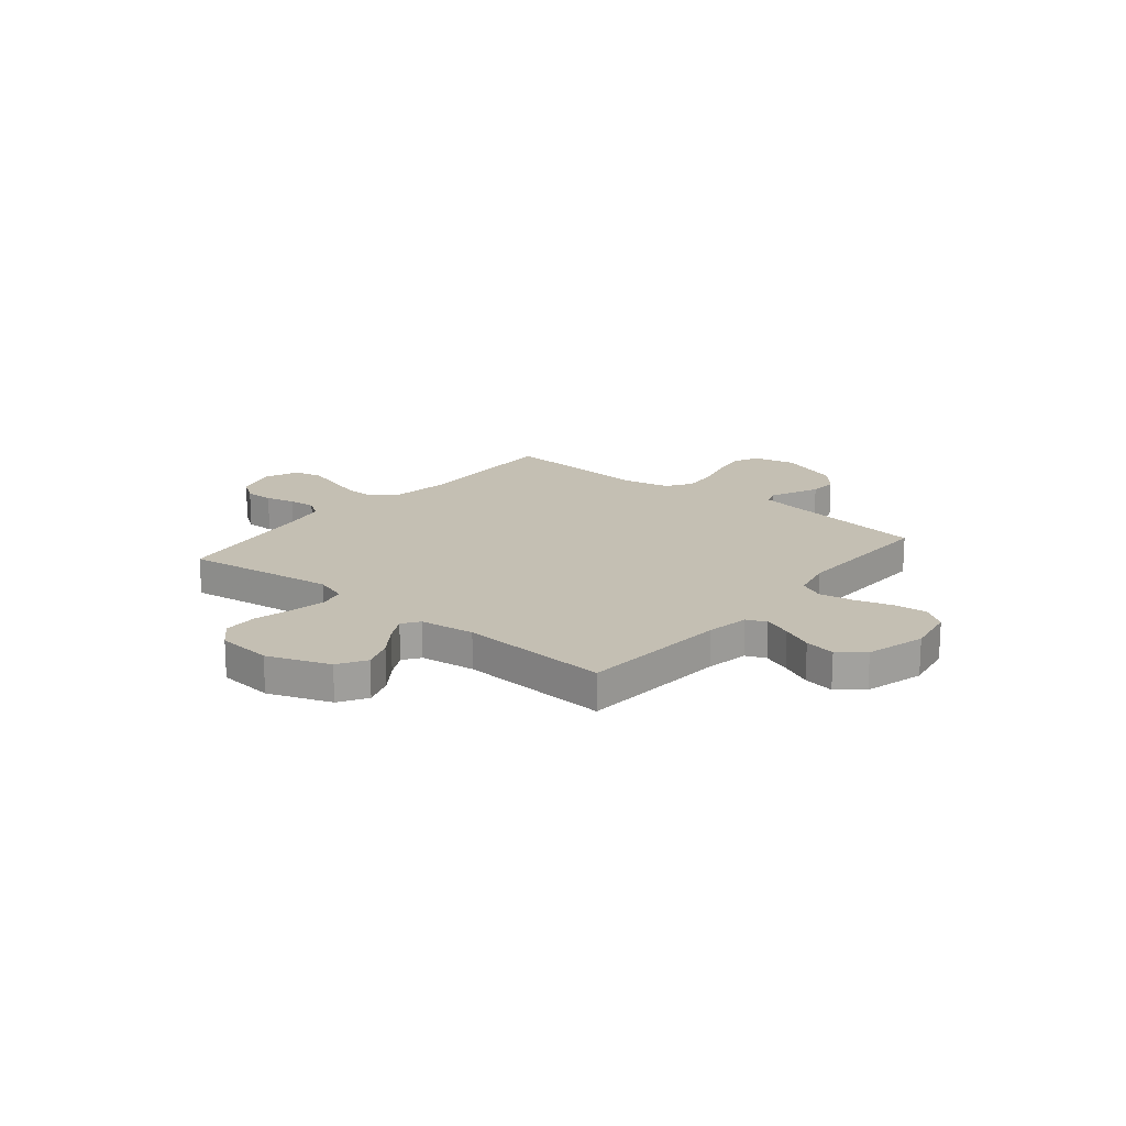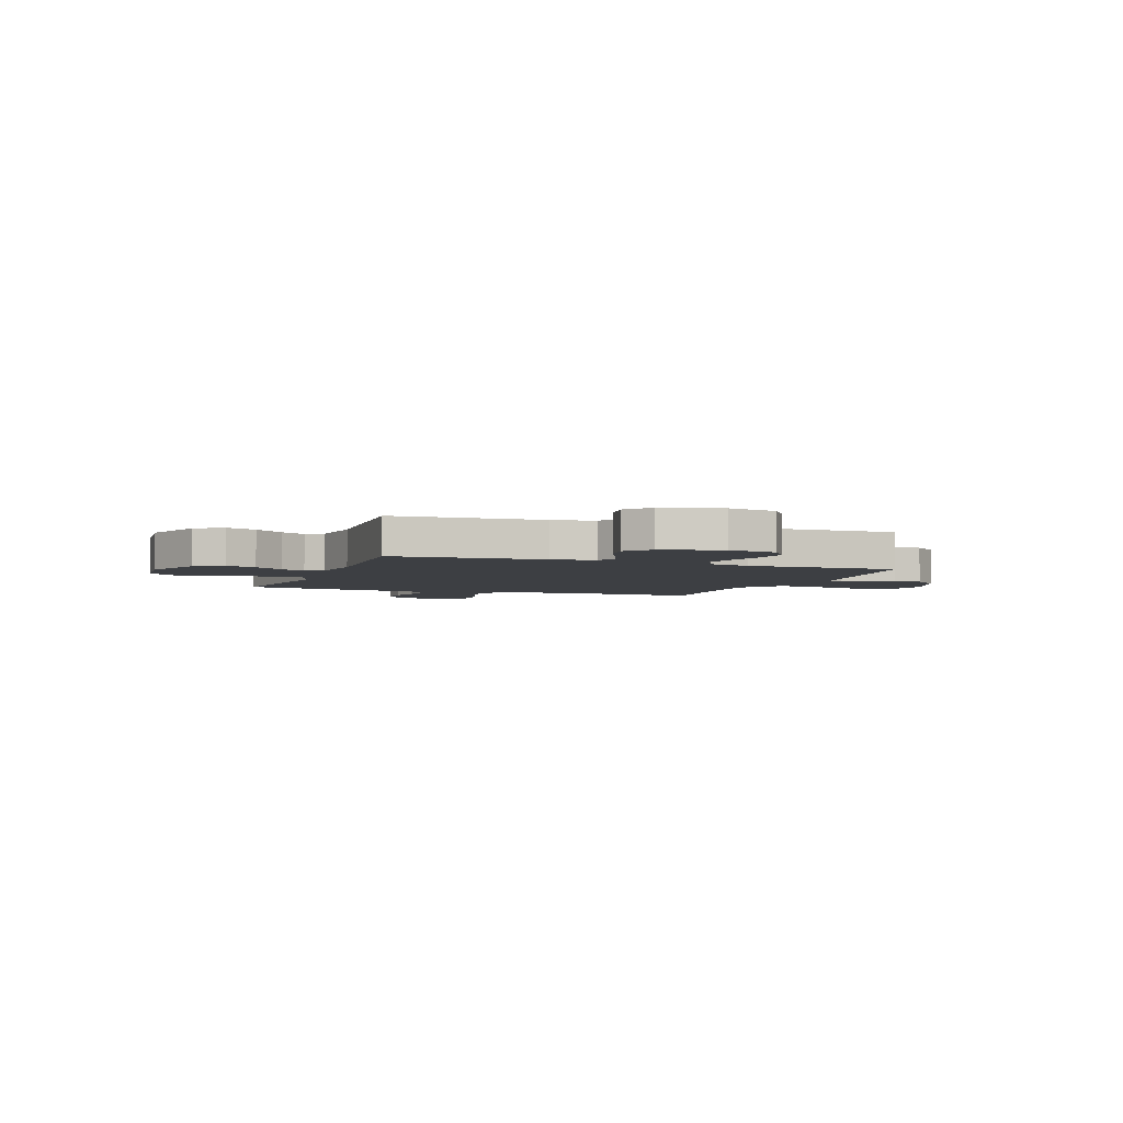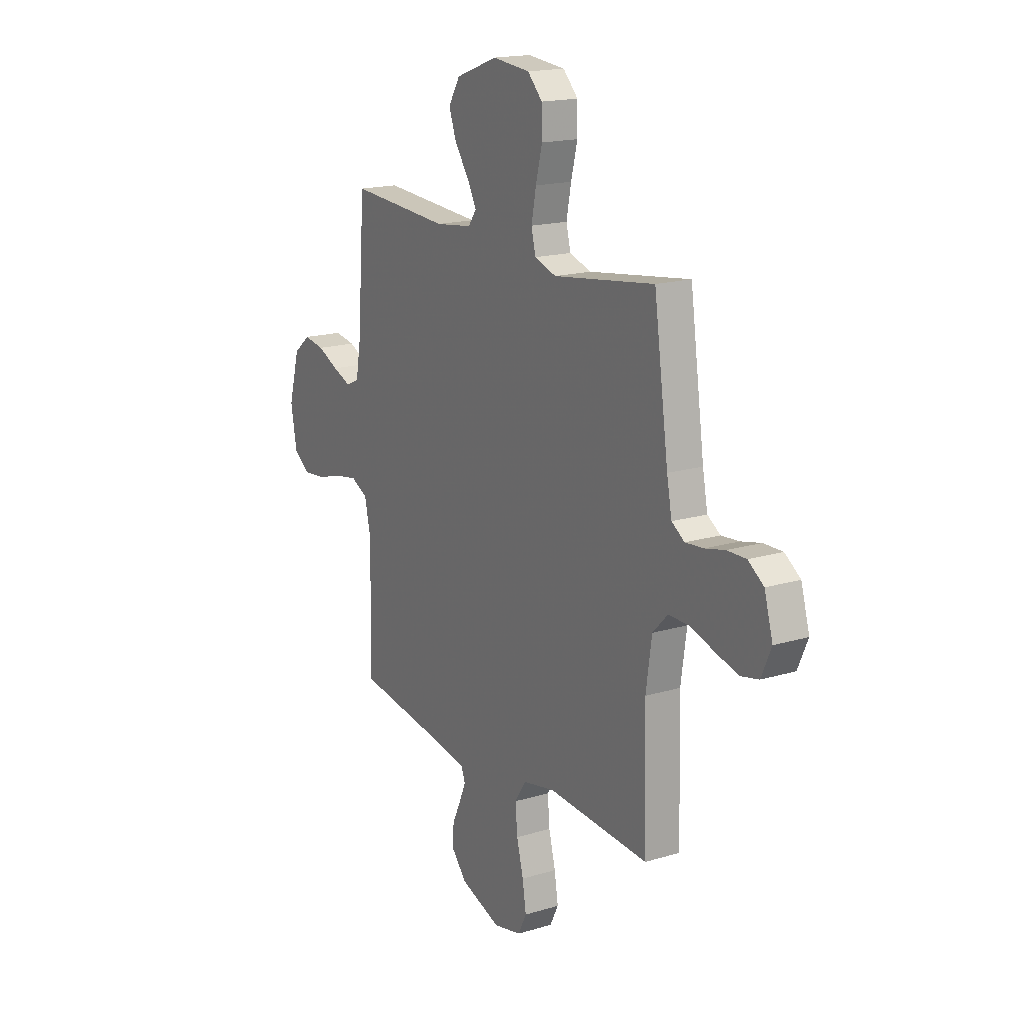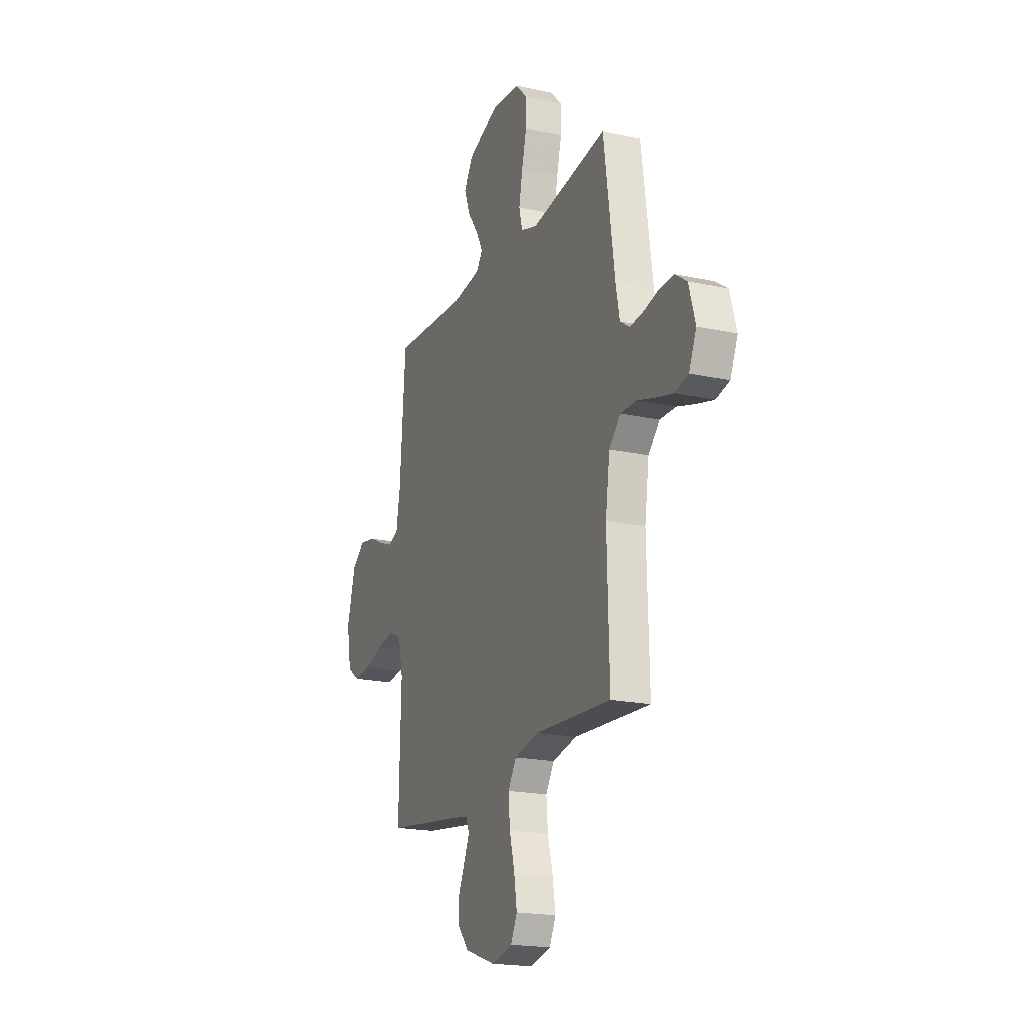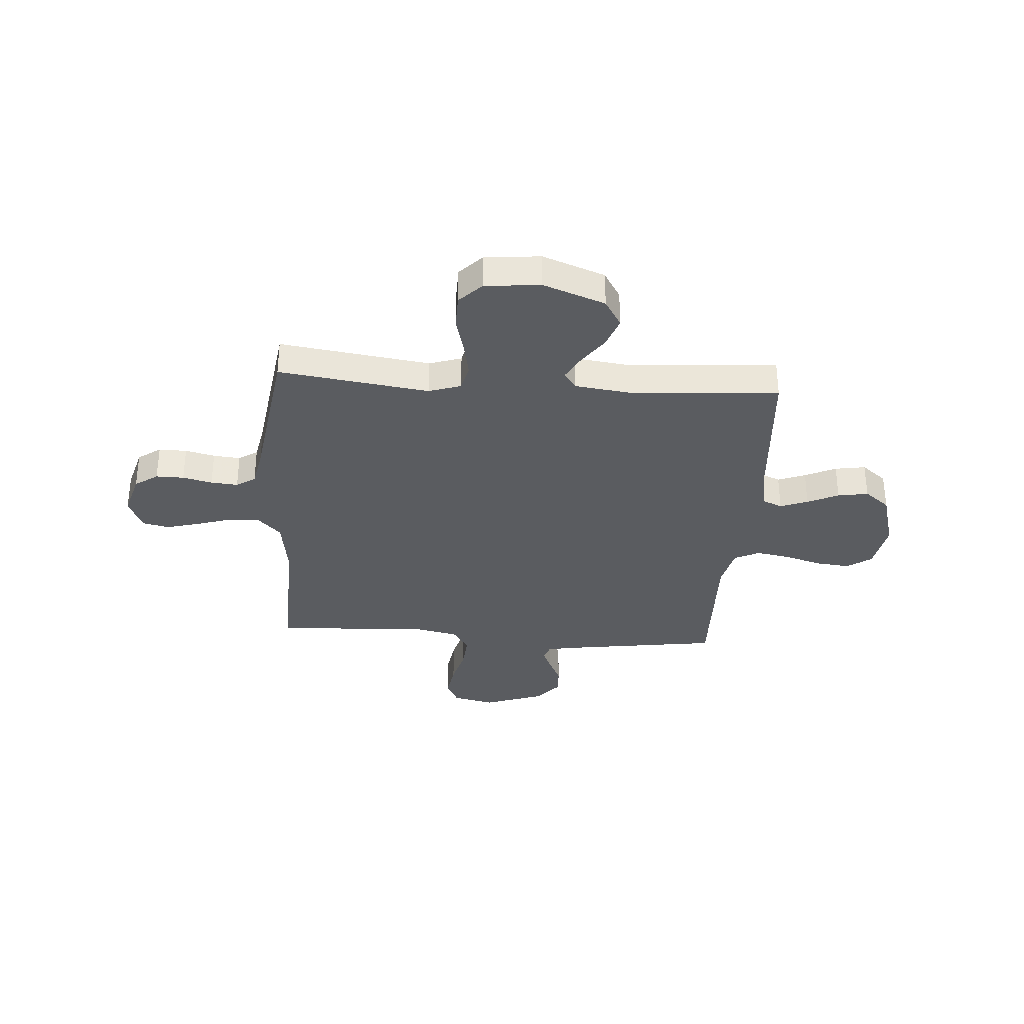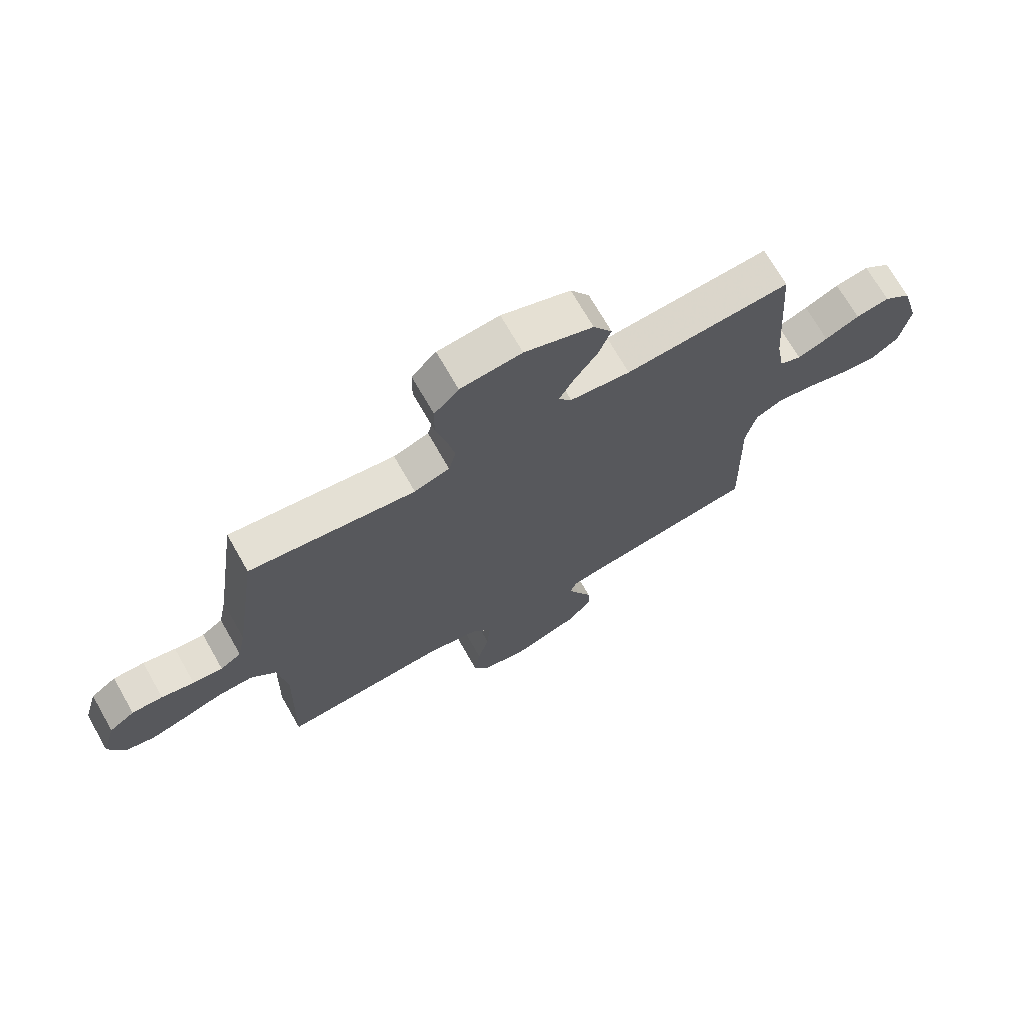
<metadata>
{"format":"obj","ext":"obj","renderer":"f3d","projection":"perspective","resolution":1024,"background":"white","views":[{"elev":17.9,"azim":39.4,"up":"+Y"},{"elev":-3.9,"azim":69.5,"up":"+Y"},{"elev":17.4,"azim":-120.8,"up":"+Z"},{"elev":-19.6,"azim":-111.9,"up":"+Z"},{"elev":-33.7,"azim":-4.0,"up":"+Y"},{"elev":70.9,"azim":-29.7,"up":"+Z"}]}
</metadata>
<code>
v -0.5 0.07 0.5
v -0.2 0.07 0.458
v -0.136 0.07 0.479
v -0.123 0.07 0.531
v -0.137 0.07 0.602
v -0.156 0.07 0.677
v -0.155 0.07 0.745
v -0.111 0.07 0.79
v 0 0.07 0.801
v 0.124 0.07 0.755
v 0.158 0.07 0.699
v 0.136 0.07 0.638
v 0.094 0.07 0.579
v 0.067 0.07 0.529
v 0.091 0.07 0.495
v 0.2 0.07 0.481
v 0.5 0.07 0.5
v 0.522 0.07 0.2
v 0.537 0.07 0.115
v 0.576 0.07 0.098
v 0.631 0.07 0.119
v 0.693 0.07 0.148
v 0.754 0.07 0.158
v 0.804 0.07 0.118
v 0.837 0.07 0
v 0.819 0.07 -0.099
v 0.77 0.07 -0.133
v 0.703 0.07 -0.126
v 0.629 0.07 -0.104
v 0.561 0.07 -0.092
v 0.511 0.07 -0.116
v 0.492 0.07 -0.2
v 0.5 0.07 -0.5
v 0.2 0.07 -0.543
v 0.13 0.07 -0.555
v 0.118 0.07 -0.587
v 0.138 0.07 -0.633
v 0.163 0.07 -0.686
v 0.166 0.07 -0.742
v 0.121 0.07 -0.794
v 0 0.07 -0.836
v -0.083 0.07 -0.817
v -0.108 0.07 -0.767
v -0.097 0.07 -0.698
v -0.077 0.07 -0.622
v -0.071 0.07 -0.552
v -0.104 0.07 -0.501
v -0.2 0.07 -0.481
v -0.5 0.07 -0.5
v -0.492 0.07 -0.2
v -0.509 0.07 -0.083
v -0.554 0.07 -0.037
v -0.617 0.07 -0.038
v -0.687 0.07 -0.06
v -0.754 0.07 -0.078
v -0.807 0.07 -0.066
v -0.836 0.07 0
v -0.811 0.07 0.086
v -0.765 0.07 0.118
v -0.709 0.07 0.117
v -0.65 0.07 0.103
v -0.596 0.07 0.098
v -0.558 0.07 0.123
v -0.543 0.07 0.2
v -0.5 0 0.5
v -0.2 0 0.458
v -0.136 0 0.479
v -0.123 0 0.531
v -0.137 0 0.602
v -0.156 0 0.677
v -0.155 0 0.745
v -0.111 0 0.79
v 0 0 0.801
v 0.124 0 0.755
v 0.158 0 0.699
v 0.136 0 0.638
v 0.094 0 0.579
v 0.067 0 0.529
v 0.091 0 0.495
v 0.2 0 0.481
v 0.5 0 0.5
v 0.522 0 0.2
v 0.537 0 0.115
v 0.576 0 0.098
v 0.631 0 0.119
v 0.693 0 0.148
v 0.754 0 0.158
v 0.804 0 0.118
v 0.837 0 0
v 0.819 0 -0.099
v 0.77 0 -0.133
v 0.703 0 -0.126
v 0.629 0 -0.104
v 0.561 0 -0.092
v 0.511 0 -0.116
v 0.492 0 -0.2
v 0.5 0 -0.5
v 0.2 0 -0.543
v 0.13 0 -0.555
v 0.118 0 -0.587
v 0.138 0 -0.633
v 0.163 0 -0.686
v 0.166 0 -0.742
v 0.121 0 -0.794
v 0 0 -0.836
v -0.083 0 -0.817
v -0.108 0 -0.767
v -0.097 0 -0.698
v -0.077 0 -0.622
v -0.071 0 -0.552
v -0.104 0 -0.501
v -0.2 0 -0.481
v -0.5 0 -0.5
v -0.492 0 -0.2
v -0.509 0 -0.083
v -0.554 0 -0.037
v -0.617 0 -0.038
v -0.687 0 -0.06
v -0.754 0 -0.078
v -0.807 0 -0.066
v -0.836 0 0
v -0.811 0 0.086
v -0.765 0 0.118
v -0.709 0 0.117
v -0.65 0 0.103
v -0.596 0 0.098
v -0.558 0 0.123
v -0.543 0 0.2
f 58 59 60 61
f 58 61 62
f 57 58 62
f 56 57 62
f 53 54 55 56
f 53 56 62 63
f 48 49 50
f 47 48 50 51
f 42 43 44 45
f 42 45 46
f 41 42 46
f 40 41 46
f 37 38 39 40
f 36 37 40 46
f 35 36 46 47
f 32 33 34
f 31 32 34 35
f 26 27 28 29
f 26 29 30
f 25 26 30
f 24 25 30
f 21 22 23 24
f 20 21 24 30
f 19 20 30 31
f 16 17 18
f 15 16 18 19
f 10 11 12 13
f 10 13 14
f 9 10 14
f 8 9 14
f 5 6 7 8
f 4 5 8 14
f 3 4 14 15
f 64 1 2
f 63 64 2 3
f 52 53 63 3
f 31 35 47 51
f 19 31 51 52
f 3 15 19 52
f 125 124 123 122
f 126 125 122
f 126 122 121
f 126 121 120
f 120 119 118 117
f 127 126 120 117
f 114 113 112
f 115 114 112 111
f 109 108 107 106
f 110 109 106
f 110 106 105
f 110 105 104
f 104 103 102 101
f 110 104 101 100
f 111 110 100 99
f 98 97 96
f 99 98 96 95
f 93 92 91 90
f 94 93 90
f 94 90 89
f 94 89 88
f 88 87 86 85
f 94 88 85 84
f 95 94 84 83
f 82 81 80
f 83 82 80 79
f 77 76 75 74
f 78 77 74
f 78 74 73
f 78 73 72
f 72 71 70 69
f 78 72 69 68
f 79 78 68 67
f 66 65 128
f 67 66 128 127
f 67 127 117 116
f 115 111 99 95
f 116 115 95 83
f 116 83 79 67
f 1 65 66 2
f 2 66 67 3
f 3 67 68 4
f 4 68 69 5
f 5 69 70 6
f 6 70 71 7
f 7 71 72 8
f 8 72 73 9
f 9 73 74 10
f 10 74 75 11
f 11 75 76 12
f 12 76 77 13
f 13 77 78 14
f 14 78 79 15
f 15 79 80 16
f 16 80 81 17
f 17 81 82 18
f 18 82 83 19
f 19 83 84 20
f 20 84 85 21
f 21 85 86 22
f 22 86 87 23
f 23 87 88 24
f 24 88 89 25
f 25 89 90 26
f 26 90 91 27
f 27 91 92 28
f 28 92 93 29
f 29 93 94 30
f 30 94 95 31
f 31 95 96 32
f 32 96 97 33
f 33 97 98 34
f 34 98 99 35
f 35 99 100 36
f 36 100 101 37
f 37 101 102 38
f 38 102 103 39
f 39 103 104 40
f 40 104 105 41
f 41 105 106 42
f 42 106 107 43
f 43 107 108 44
f 44 108 109 45
f 45 109 110 46
f 46 110 111 47
f 47 111 112 48
f 48 112 113 49
f 49 113 114 50
f 50 114 115 51
f 51 115 116 52
f 52 116 117 53
f 53 117 118 54
f 54 118 119 55
f 55 119 120 56
f 56 120 121 57
f 57 121 122 58
f 58 122 123 59
f 59 123 124 60
f 60 124 125 61
f 61 125 126 62
f 62 126 127 63
f 63 127 128 64
f 64 128 65 1

</code>
